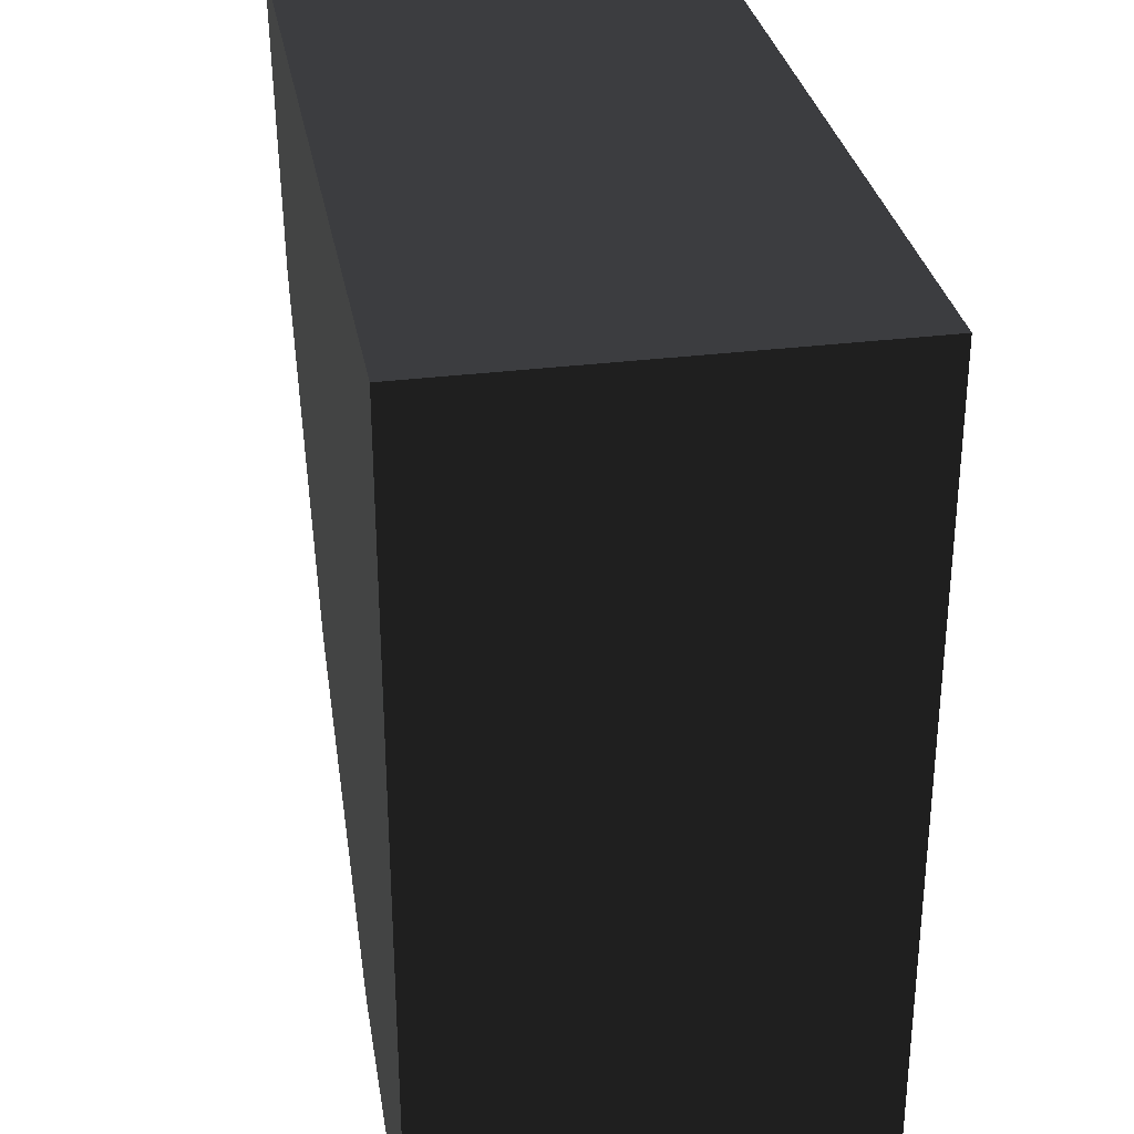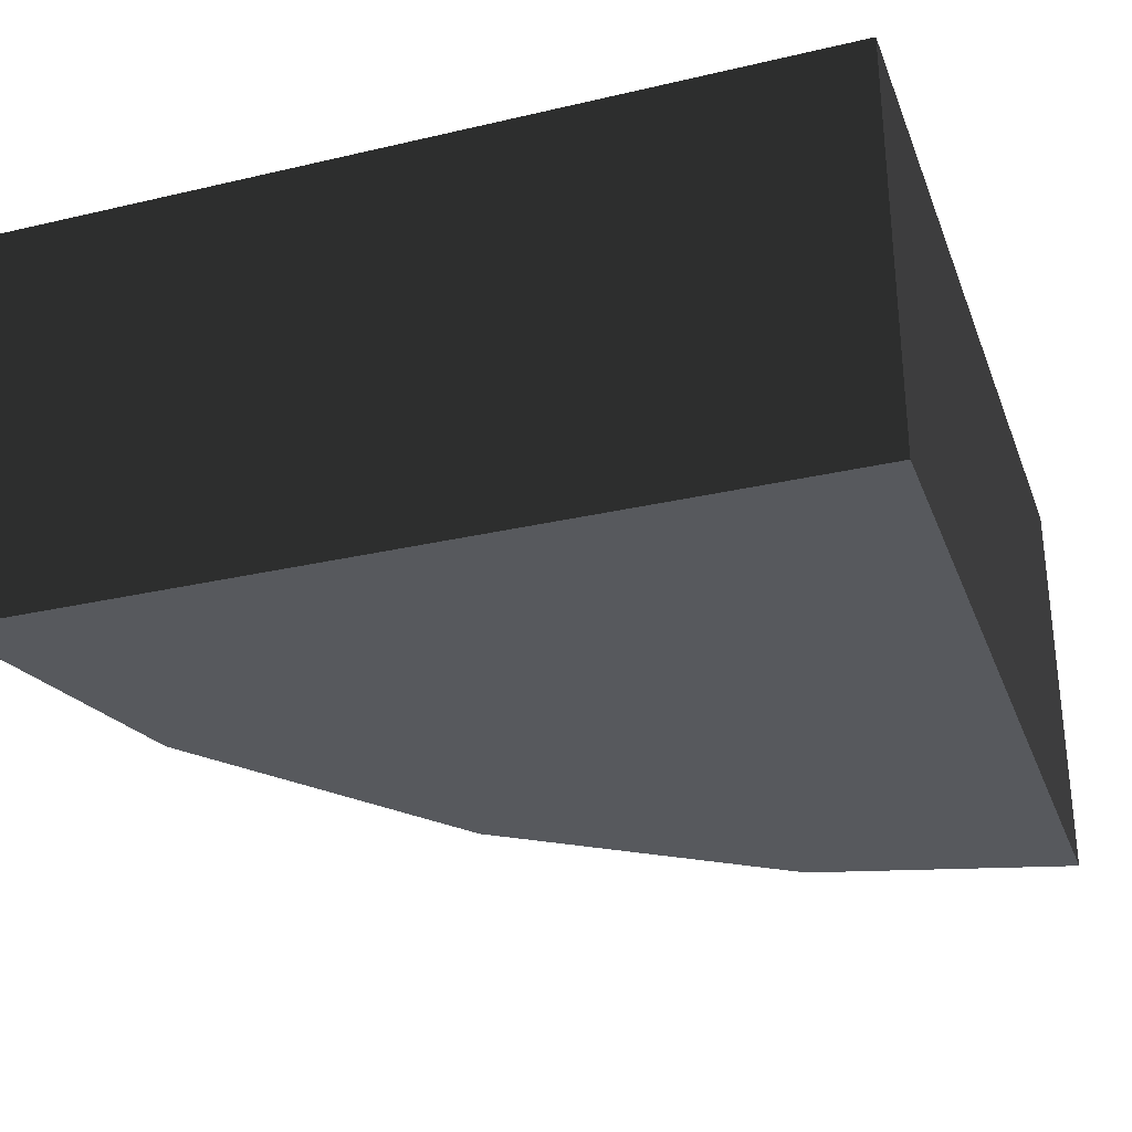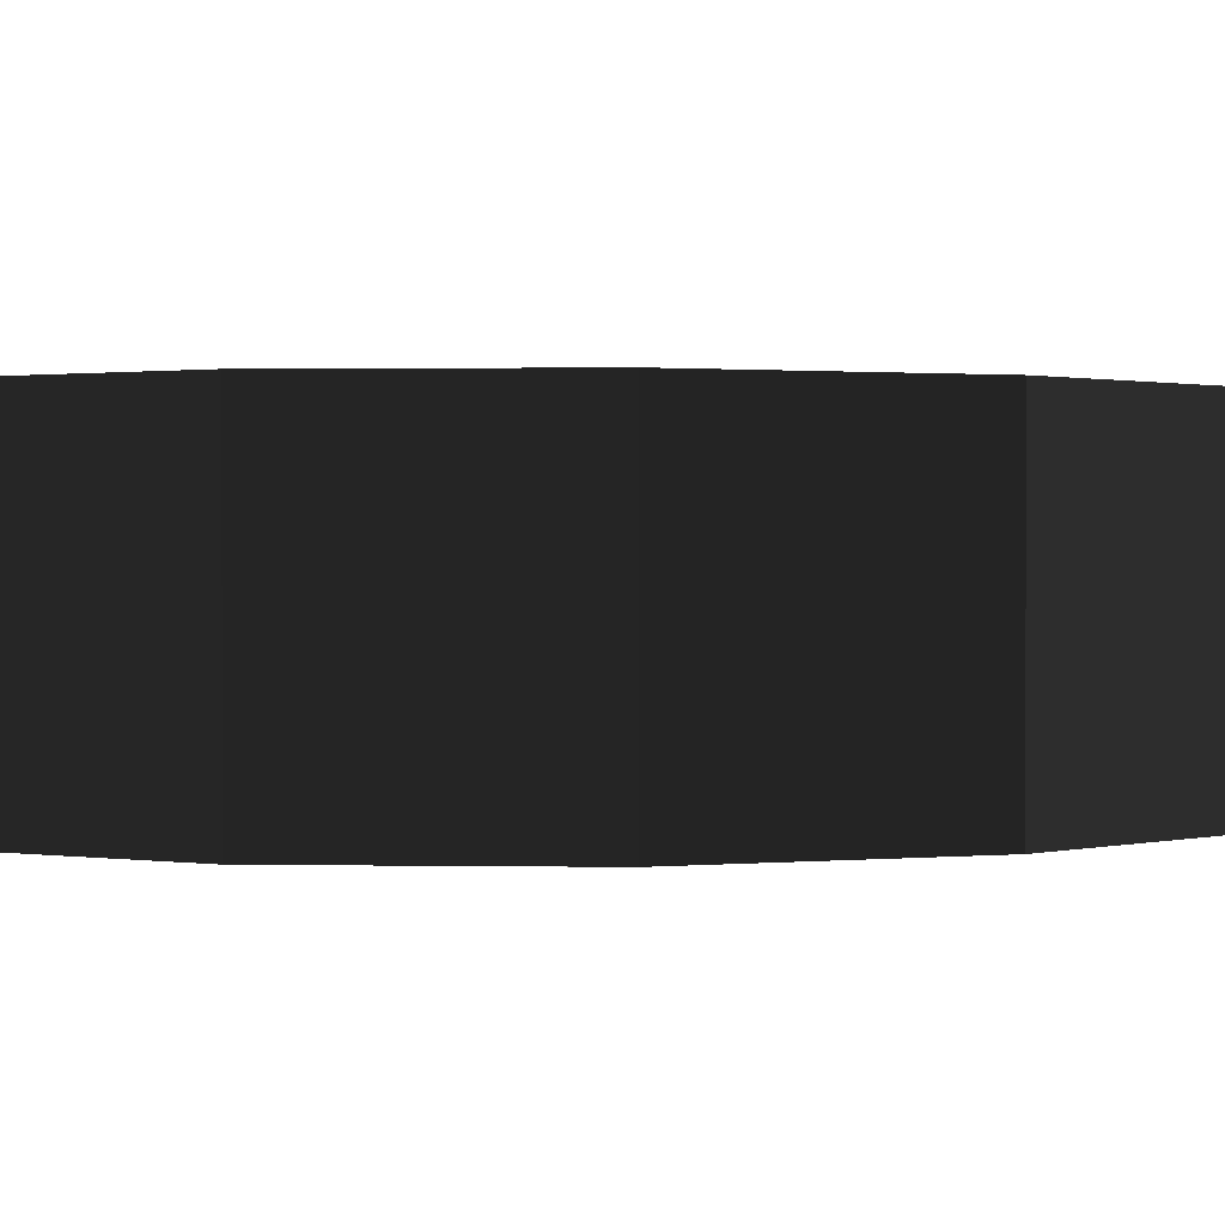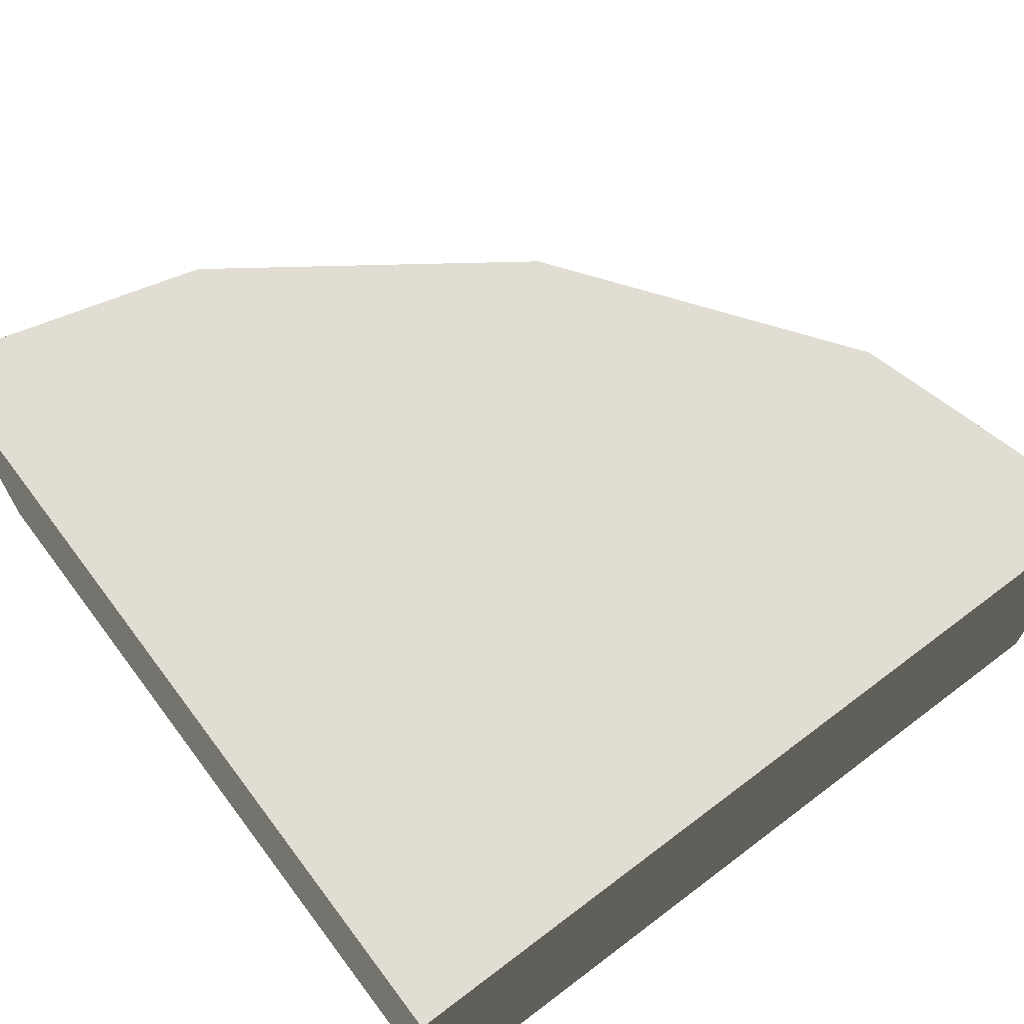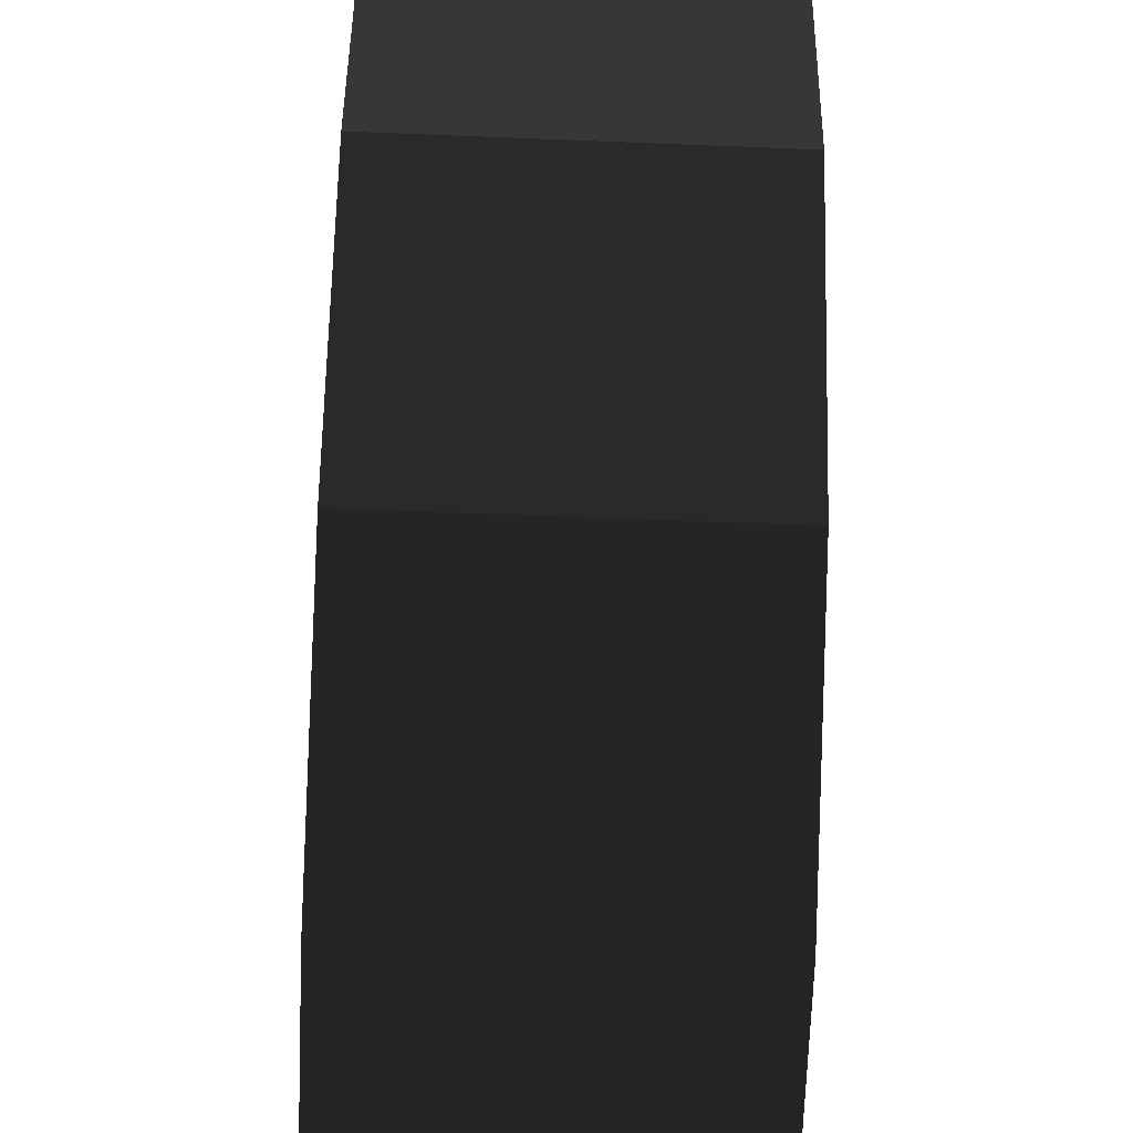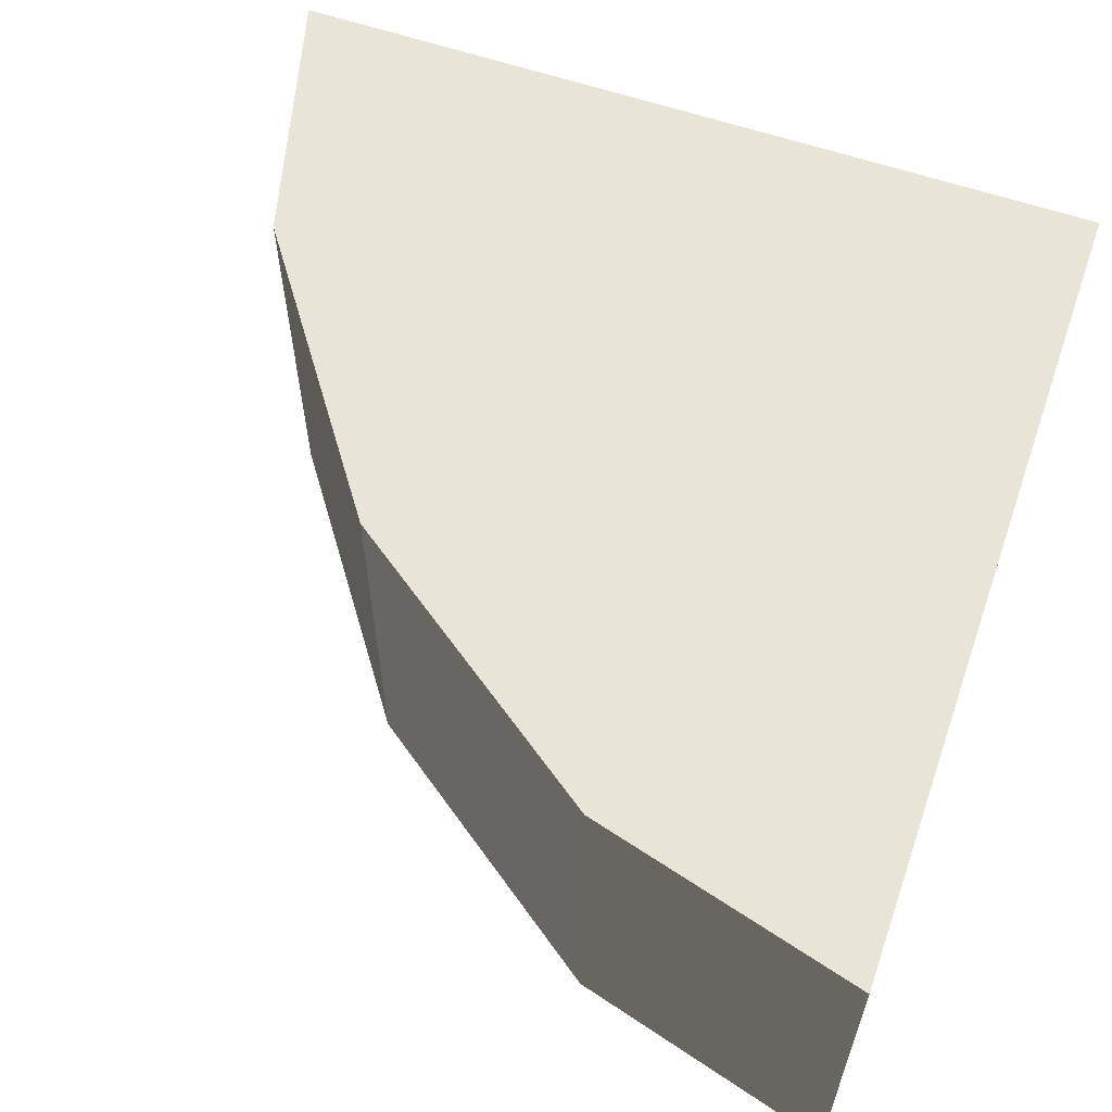
<metadata>
{"format":"obj","ext":"obj","renderer":"f3d","projection":"perspective","resolution":1024,"background":"white","views":[{"elev":31.4,"azim":-100.2,"up":"+Z"},{"elev":-29.6,"azim":-71.1,"up":"+Y"},{"elev":1.3,"azim":128.6,"up":"+Y"},{"elev":68.2,"azim":-37.1,"up":"+Y"},{"elev":-56.9,"azim":87.6,"up":"+Z"},{"elev":60.2,"azim":-160.7,"up":"+Y"}]}
</metadata>
<code>
v 0.412 0 0.175
v 0.5 -0.5 0.5
v 0.5 0 0.5
v 0.412 -0.5 0.175
v 0.167 0 -0.167
v 0.167 -0.5 -0.167
v -0.175 0 -0.412
v -0.175 -0.5 -0.412
v -0.5 0 -0.5
v -0.5 -0.5 -0.5
v -0.5 0 0.5
v -0.5 -0.5 0.5
g 1
f 11 12 3
f 2 3 12
g 2
f 9 10 11
f 12 11 10
g 3
f 3 2 1
f 4 1 2
f 1 4 5
f 6 5 4
f 5 6 7
f 8 7 6
f 7 8 9
f 10 9 8
g 4
f 11 3 1
g 5
f 11 3 1
f 11 1 5
f 11 5 7
f 11 7 9
g 6
f 2 12 4
f 4 12 6
f 6 12 8
f 8 12 10

</code>
